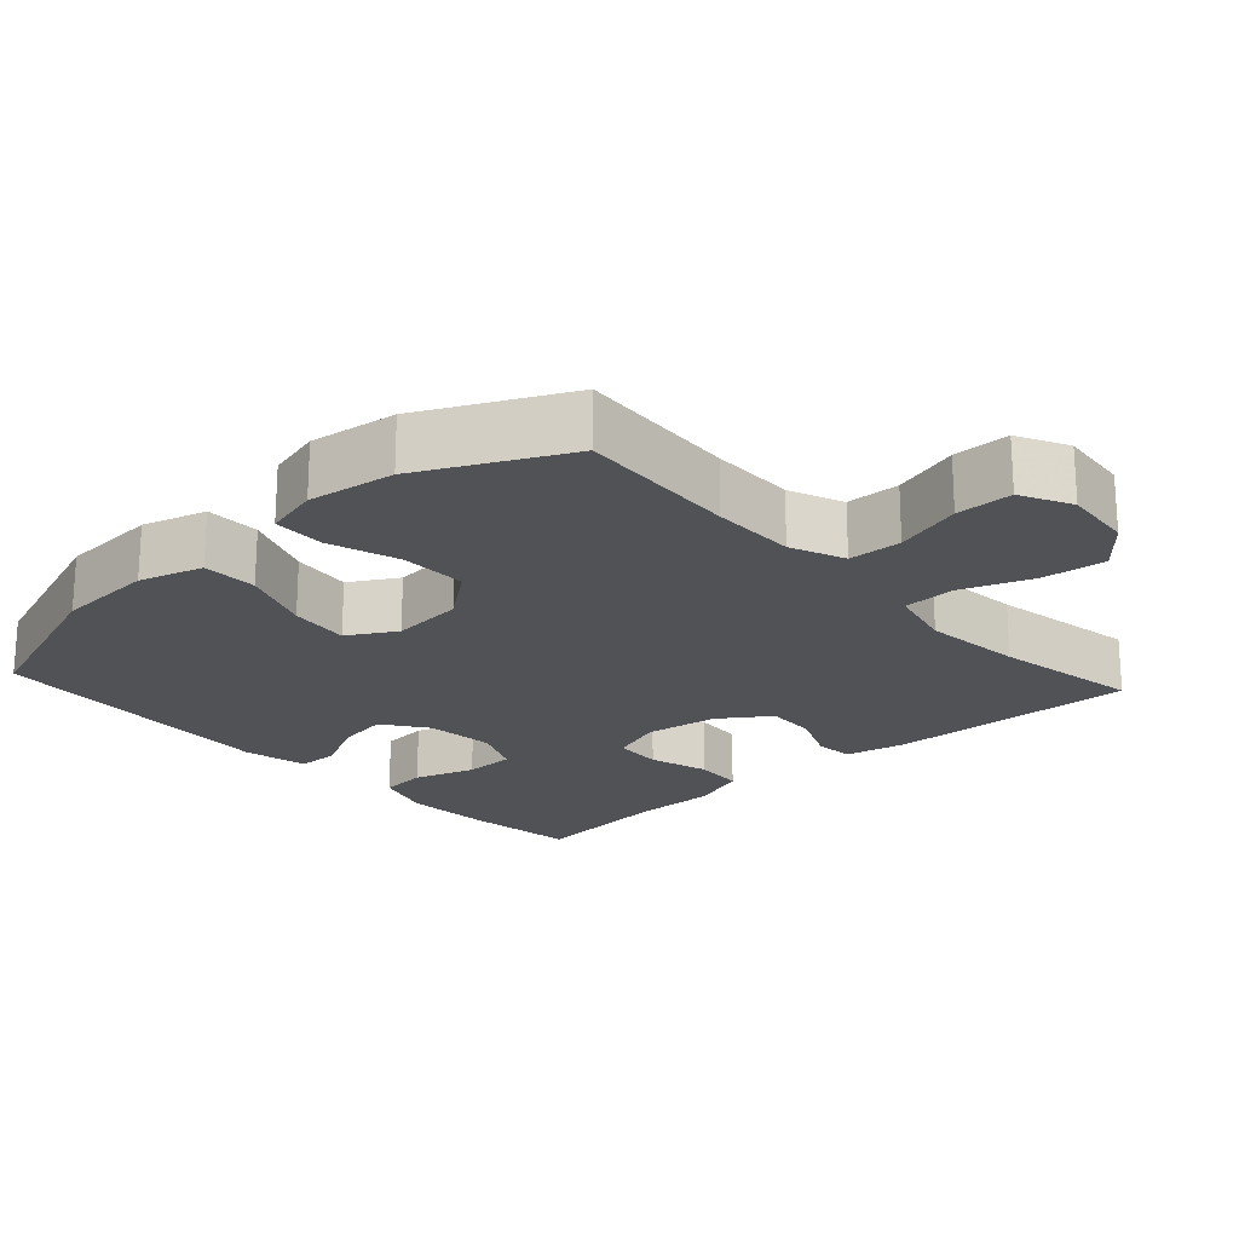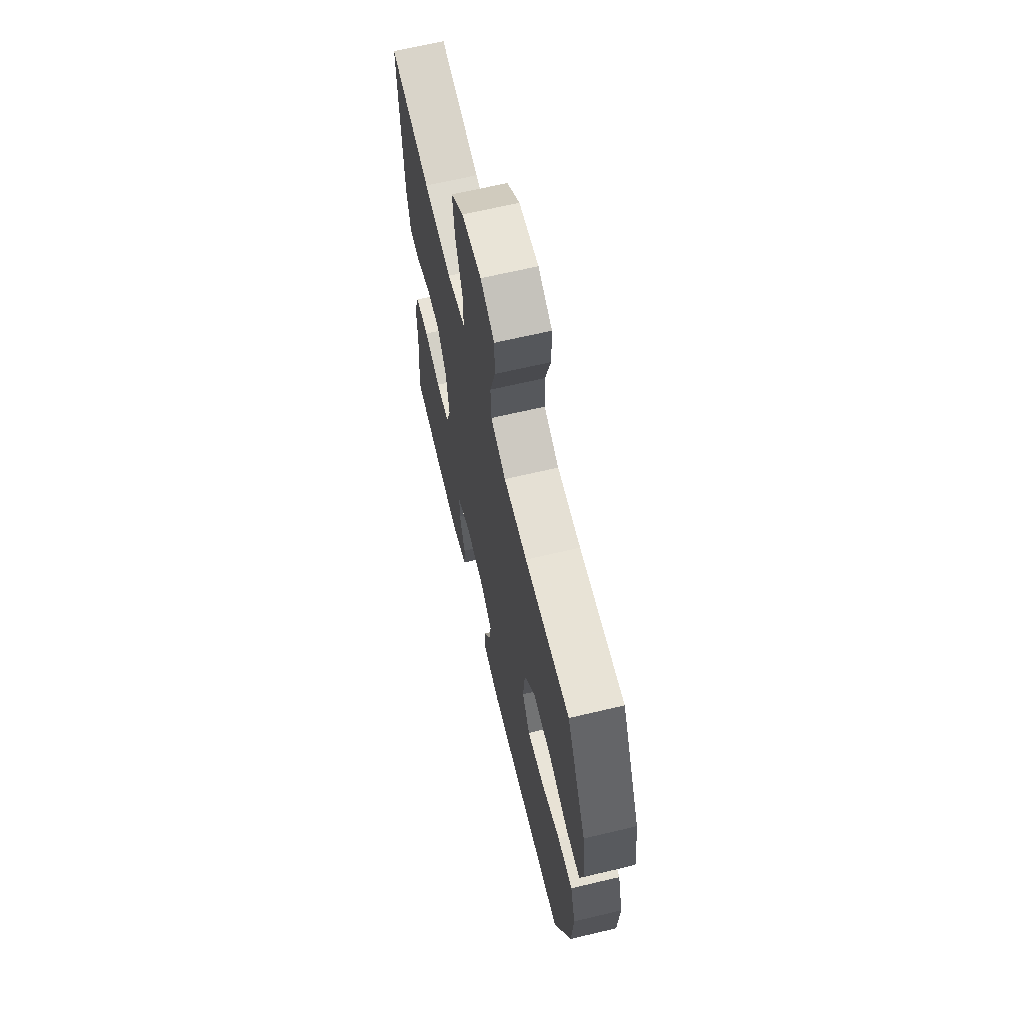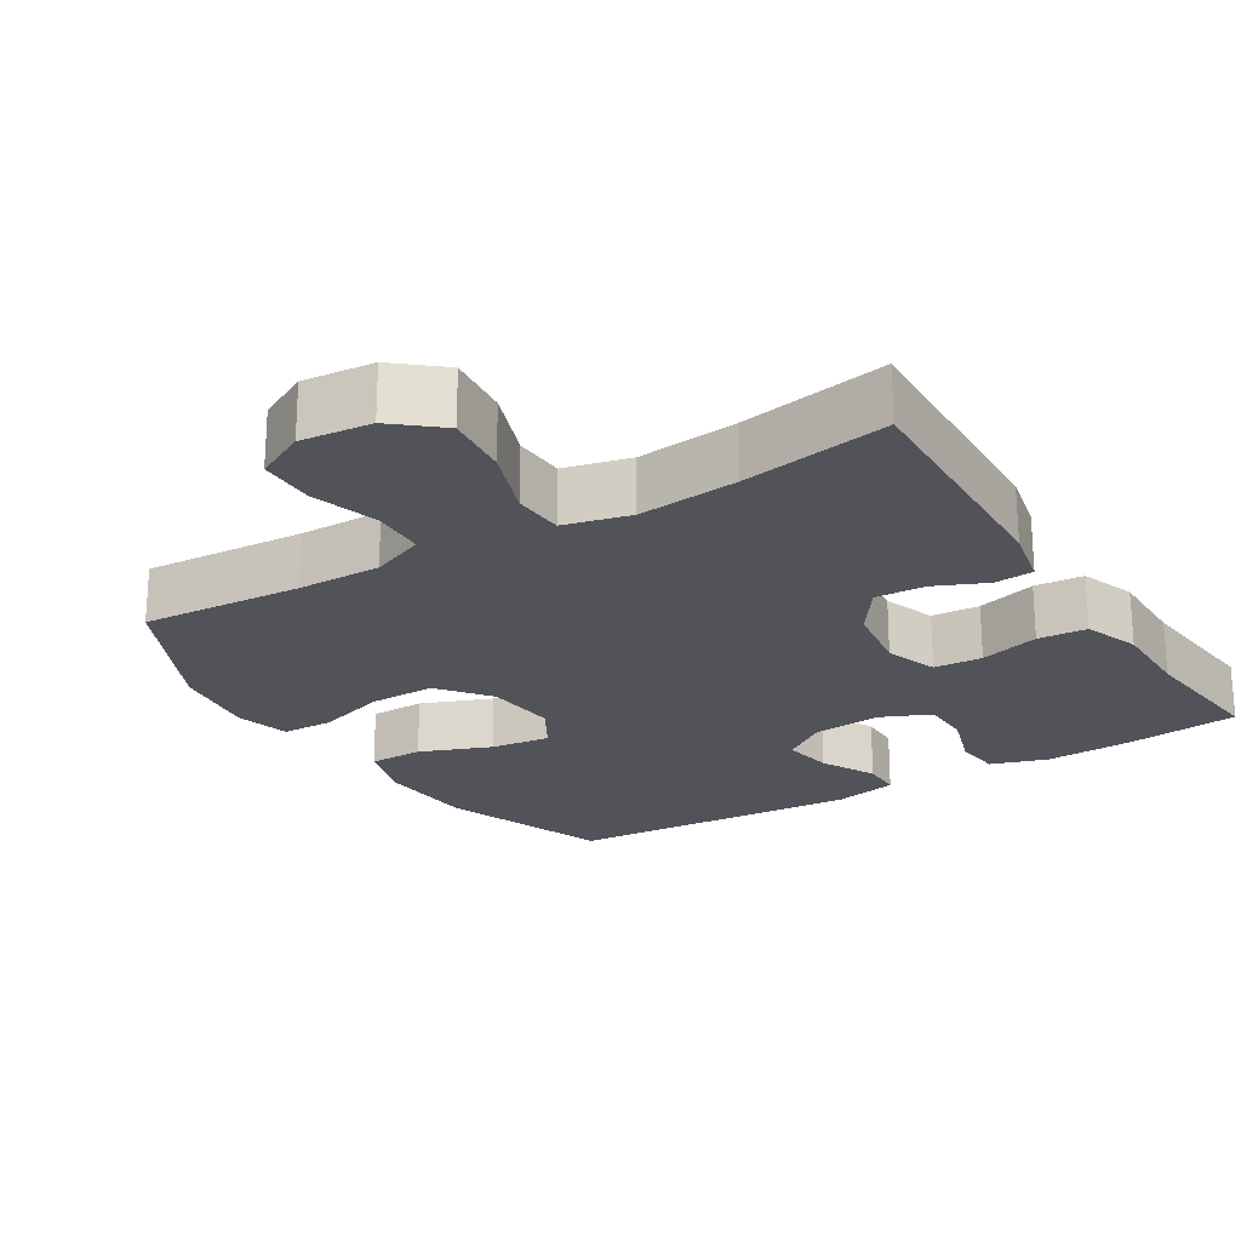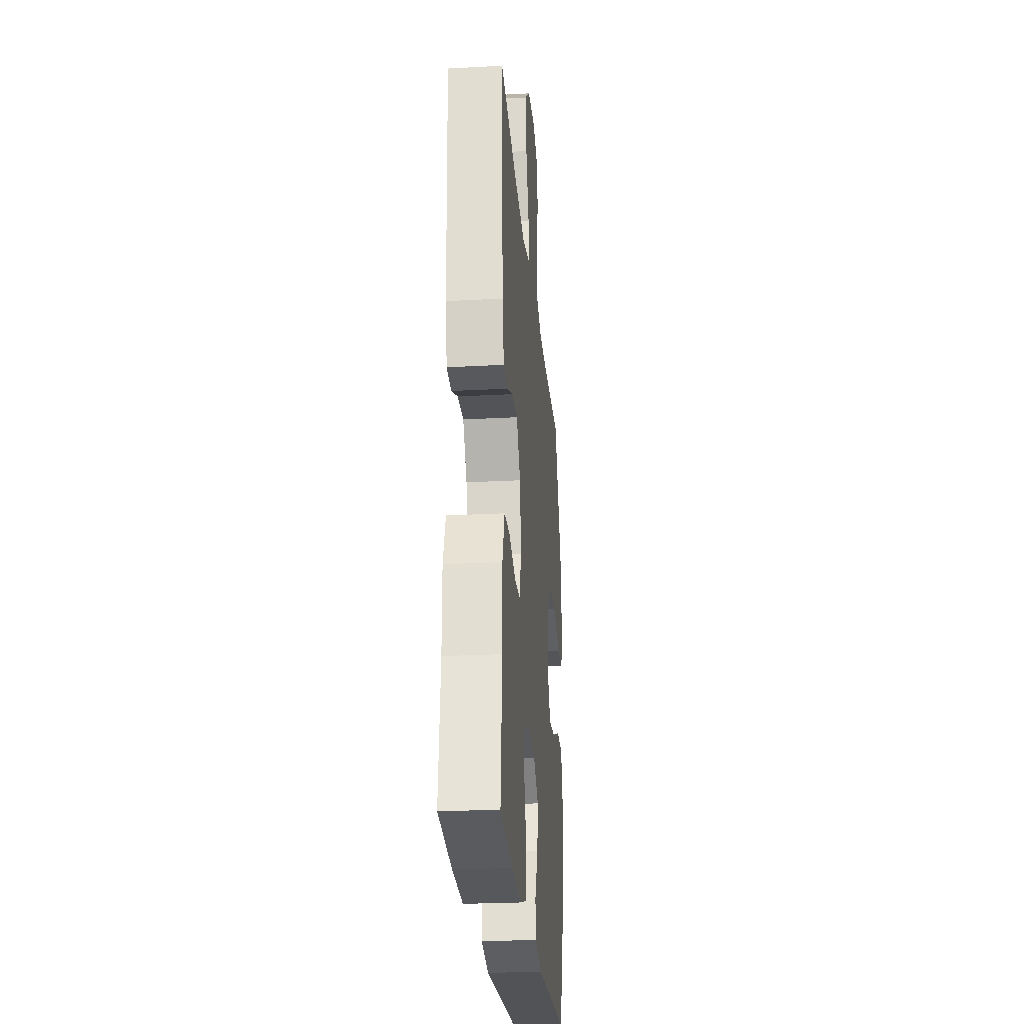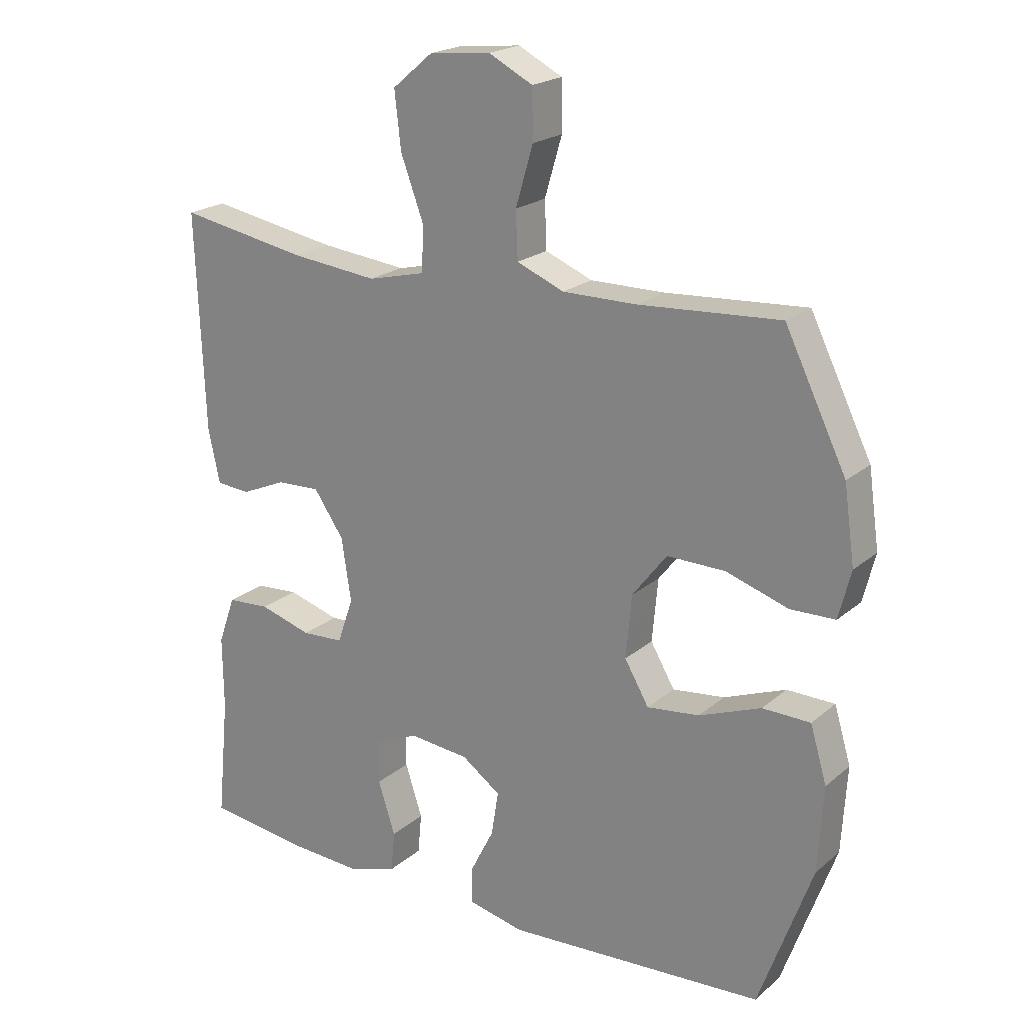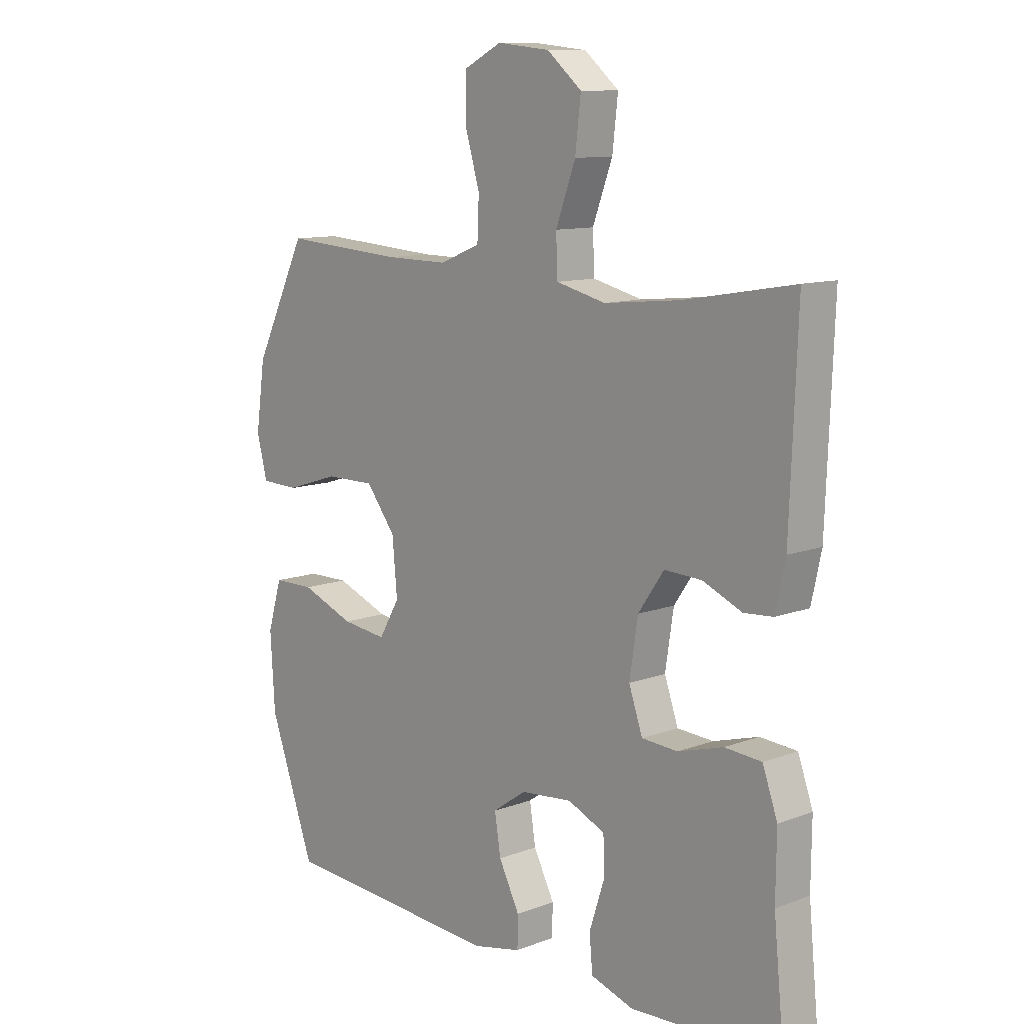
<metadata>
{"format":"obj","ext":"obj","renderer":"f3d","projection":"perspective","resolution":1024,"background":"white","views":[{"elev":-21.1,"azim":-47.6,"up":"+Y"},{"elev":65.7,"azim":-103.4,"up":"+Z"},{"elev":-22.6,"azim":31.8,"up":"+Y"},{"elev":-25.8,"azim":94.9,"up":"+Z"},{"elev":21.1,"azim":-145.4,"up":"+Z"},{"elev":11.0,"azim":47.2,"up":"+Z"}]}
</metadata>
<code>
v 0.5 0.07 -0.5
v 0.346 0.07 -0.519
v 0.226 0.07 -0.525
v 0.148 0.07 -0.5
v 0.142 0.07 -0.436
v 0.169 0.07 -0.353
v 0.168 0.07 -0.284
v 0.1 0.07 -0.254
v 0.006 0.07 -0.263
v -0.055 0.07 -0.306
v -0.044 0.07 -0.376
v -0.006 0.07 -0.451
v -0.007 0.07 -0.507
v -0.094 0.07 -0.526
v -0.5 0.07 -0.5
v -0.583 0.07 -0.268
v -0.591 0.07 -0.133
v -0.565 0.07 -0.046
v -0.49 0.07 -0.045
v -0.393 0.07 -0.083
v -0.311 0.07 -0.093
v -0.273 0.07 -0.028
v -0.282 0.07 0.071
v -0.336 0.07 0.141
v -0.427 0.07 0.14
v -0.524 0.07 0.109
v -0.594 0.07 0.111
v -0.613 0.07 0.186
v -0.596 0.07 0.305
v -0.5 0.07 0.5
v -0.279 0.07 0.485
v -0.164 0.07 0.484
v -0.09 0.07 0.514
v -0.087 0.07 0.587
v -0.114 0.07 0.679
v -0.113 0.07 0.756
v -0.044 0.07 0.791
v 0.052 0.07 0.781
v 0.115 0.07 0.728
v 0.105 0.07 0.64
v 0.069 0.07 0.543
v 0.072 0.07 0.473
v 0.162 0.07 0.451
v 0.299 0.07 0.465
v 0.5 0.07 0.5
v 0.487 0.07 0.16
v 0.469 0.07 0.077
v 0.416 0.07 0.073
v 0.345 0.07 0.104
v 0.277 0.07 0.107
v 0.23 0.07 0.039
v 0.215 0.07 -0.06
v 0.24 0.07 -0.132
v 0.306 0.07 -0.136
v 0.388 0.07 -0.112
v 0.455 0.07 -0.117
v 0.482 0.07 -0.193
v 0.481 0.07 -0.308
v 0.5 0 -0.5
v 0.346 0 -0.519
v 0.226 0 -0.525
v 0.148 0 -0.5
v 0.142 0 -0.436
v 0.169 0 -0.353
v 0.168 0 -0.284
v 0.1 0 -0.254
v 0.006 0 -0.263
v -0.055 0 -0.306
v -0.044 0 -0.376
v -0.006 0 -0.451
v -0.007 0 -0.507
v -0.094 0 -0.526
v -0.5 0 -0.5
v -0.583 0 -0.268
v -0.591 0 -0.133
v -0.565 0 -0.046
v -0.49 0 -0.045
v -0.393 0 -0.083
v -0.311 0 -0.093
v -0.273 0 -0.028
v -0.282 0 0.071
v -0.336 0 0.141
v -0.427 0 0.14
v -0.524 0 0.109
v -0.594 0 0.111
v -0.613 0 0.186
v -0.596 0 0.305
v -0.5 0 0.5
v -0.279 0 0.485
v -0.164 0 0.484
v -0.09 0 0.514
v -0.087 0 0.587
v -0.114 0 0.679
v -0.113 0 0.756
v -0.044 0 0.791
v 0.052 0 0.781
v 0.115 0 0.728
v 0.105 0 0.64
v 0.069 0 0.543
v 0.072 0 0.473
v 0.162 0 0.451
v 0.299 0 0.465
v 0.5 0 0.5
v 0.487 0 0.16
v 0.469 0 0.077
v 0.416 0 0.073
v 0.345 0 0.104
v 0.277 0 0.107
v 0.23 0 0.039
v 0.215 0 -0.06
v 0.24 0 -0.132
v 0.306 0 -0.136
v 0.388 0 -0.112
v 0.455 0 -0.117
v 0.482 0 -0.193
v 0.481 0 -0.308
f 55 56 57 58
f 54 55 58 1
f 53 54 1 2
f 52 53 2 3
f 46 47 48 49
f 44 45 46 49
f 43 44 49 50
f 42 43 50 51
f 38 39 40 41
f 38 41 42
f 37 38 42
f 34 35 36 37
f 33 34 37 42
f 32 33 42 51
f 28 29 30 31
f 25 26 27 28
f 24 25 28 31
f 23 24 31 32
f 17 18 19 20
f 17 20 21
f 16 17 21
f 15 16 21
f 14 15 21 22
f 11 12 13 14
f 10 11 14 22
f 3 4 5 6
f 52 3 6 7
f 51 52 7 8
f 32 51 8 9
f 22 23 32
f 9 10 22 32
f 116 115 114 113
f 59 116 113 112
f 60 59 112 111
f 61 60 111 110
f 107 106 105 104
f 107 104 103 102
f 108 107 102 101
f 109 108 101 100
f 99 98 97 96
f 100 99 96
f 100 96 95
f 95 94 93 92
f 100 95 92 91
f 109 100 91 90
f 89 88 87 86
f 86 85 84 83
f 89 86 83 82
f 90 89 82 81
f 78 77 76 75
f 79 78 75
f 79 75 74
f 79 74 73
f 80 79 73 72
f 72 71 70 69
f 80 72 69 68
f 64 63 62 61
f 65 64 61 110
f 66 65 110 109
f 67 66 109 90
f 90 81 80
f 90 80 68 67
f 1 59 60 2
f 2 60 61 3
f 3 61 62 4
f 4 62 63 5
f 5 63 64 6
f 6 64 65 7
f 7 65 66 8
f 8 66 67 9
f 9 67 68 10
f 10 68 69 11
f 11 69 70 12
f 12 70 71 13
f 13 71 72 14
f 14 72 73 15
f 15 73 74 16
f 16 74 75 17
f 17 75 76 18
f 18 76 77 19
f 19 77 78 20
f 20 78 79 21
f 21 79 80 22
f 22 80 81 23
f 23 81 82 24
f 24 82 83 25
f 25 83 84 26
f 26 84 85 27
f 27 85 86 28
f 28 86 87 29
f 29 87 88 30
f 30 88 89 31
f 31 89 90 32
f 32 90 91 33
f 33 91 92 34
f 34 92 93 35
f 35 93 94 36
f 36 94 95 37
f 37 95 96 38
f 38 96 97 39
f 39 97 98 40
f 40 98 99 41
f 41 99 100 42
f 42 100 101 43
f 43 101 102 44
f 44 102 103 45
f 45 103 104 46
f 46 104 105 47
f 47 105 106 48
f 48 106 107 49
f 49 107 108 50
f 50 108 109 51
f 51 109 110 52
f 52 110 111 53
f 53 111 112 54
f 54 112 113 55
f 55 113 114 56
f 56 114 115 57
f 57 115 116 58
f 58 116 59 1

</code>
